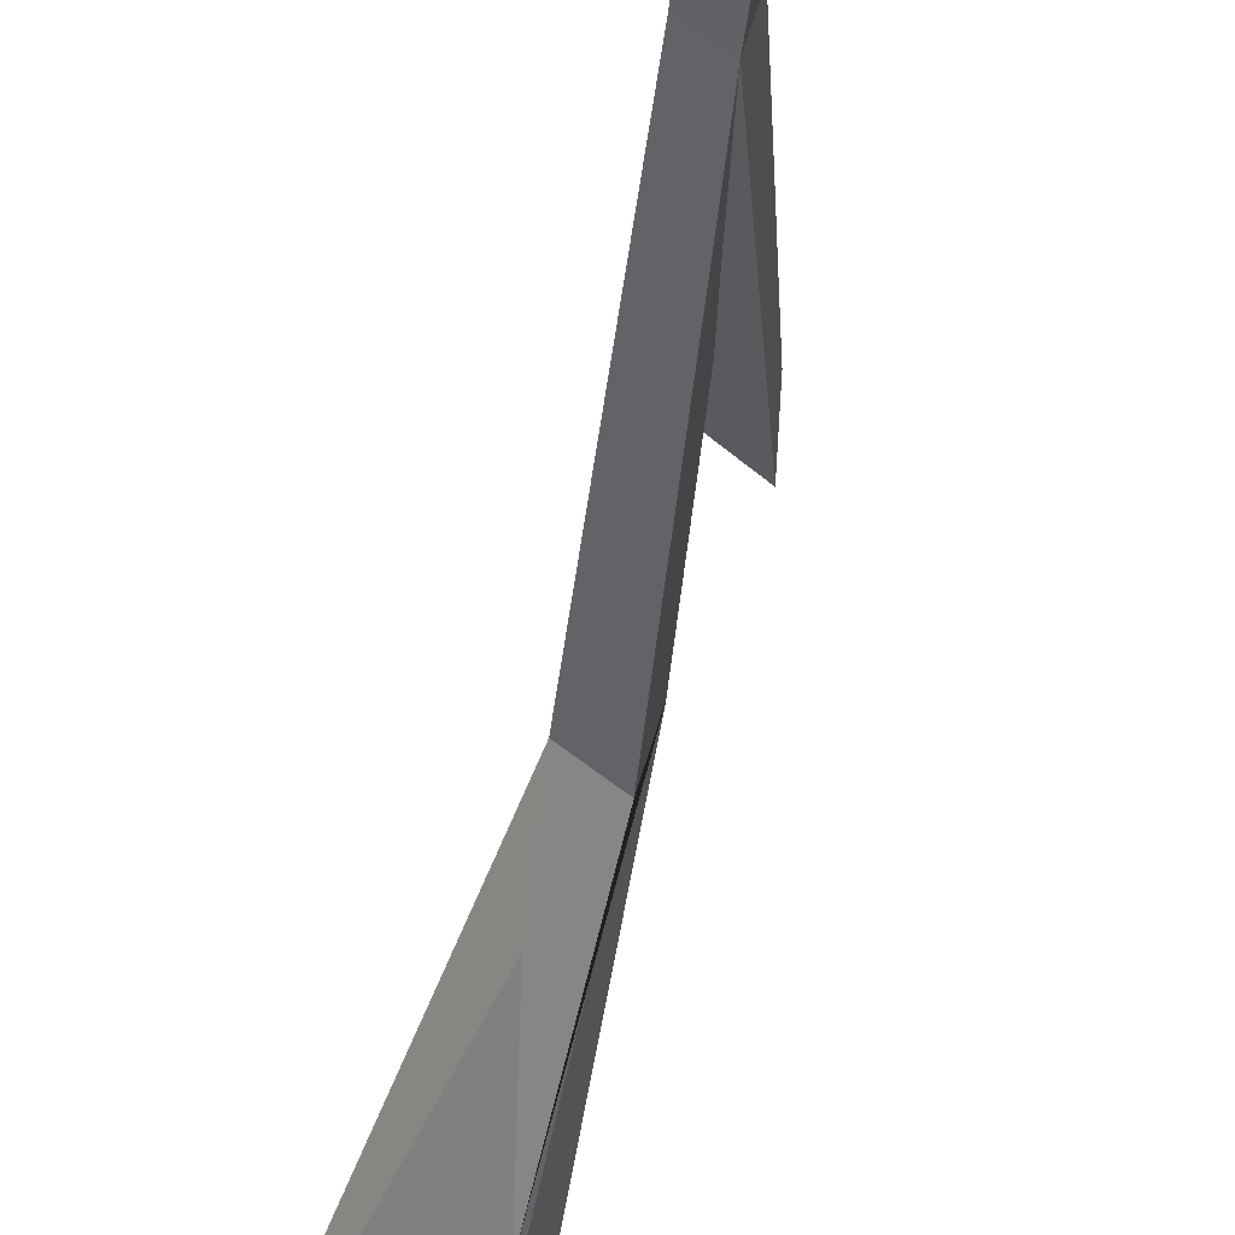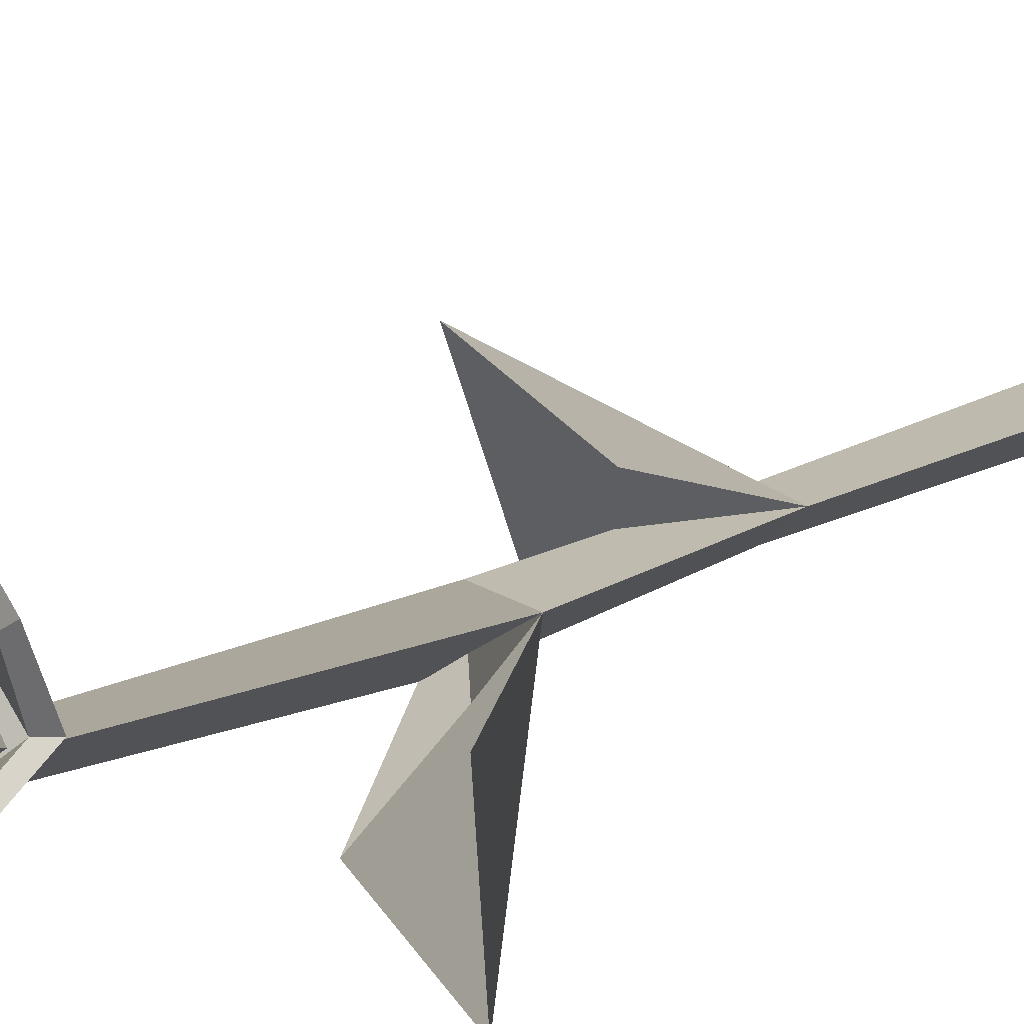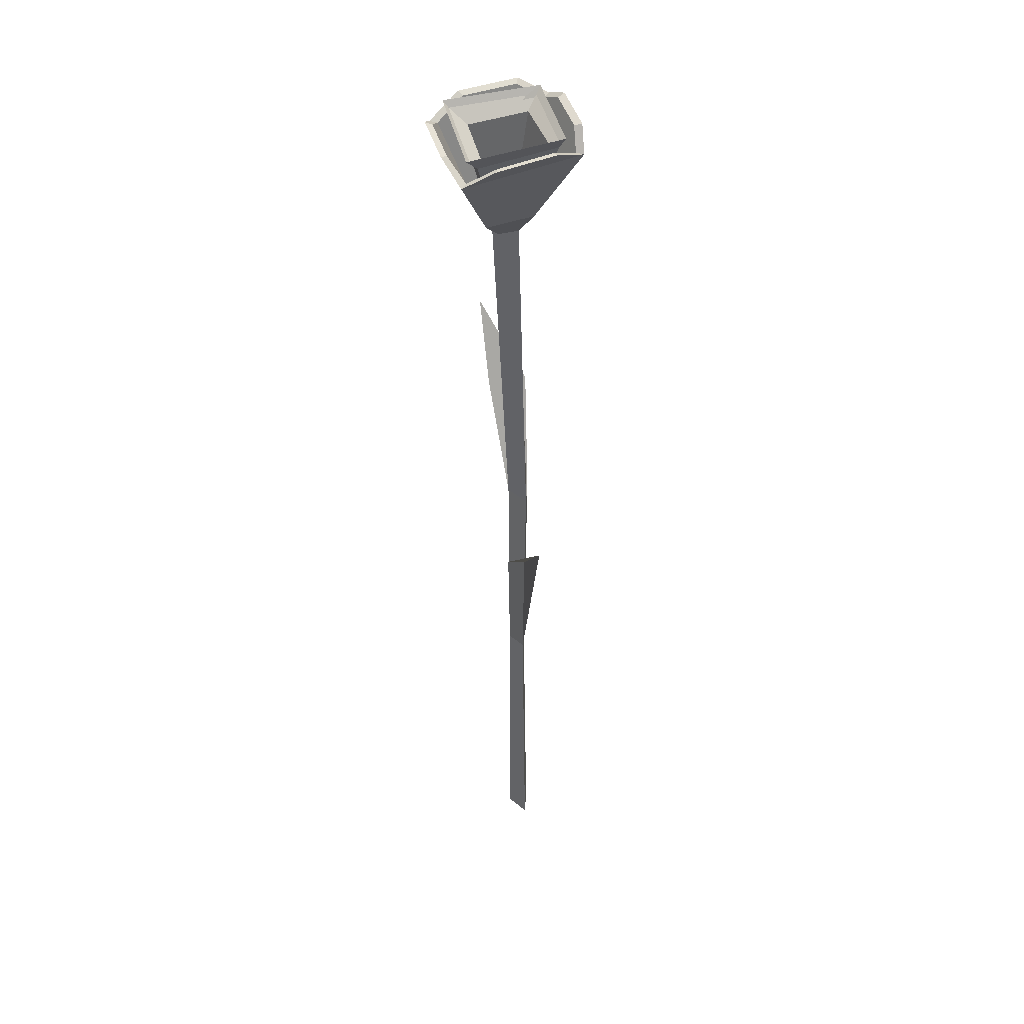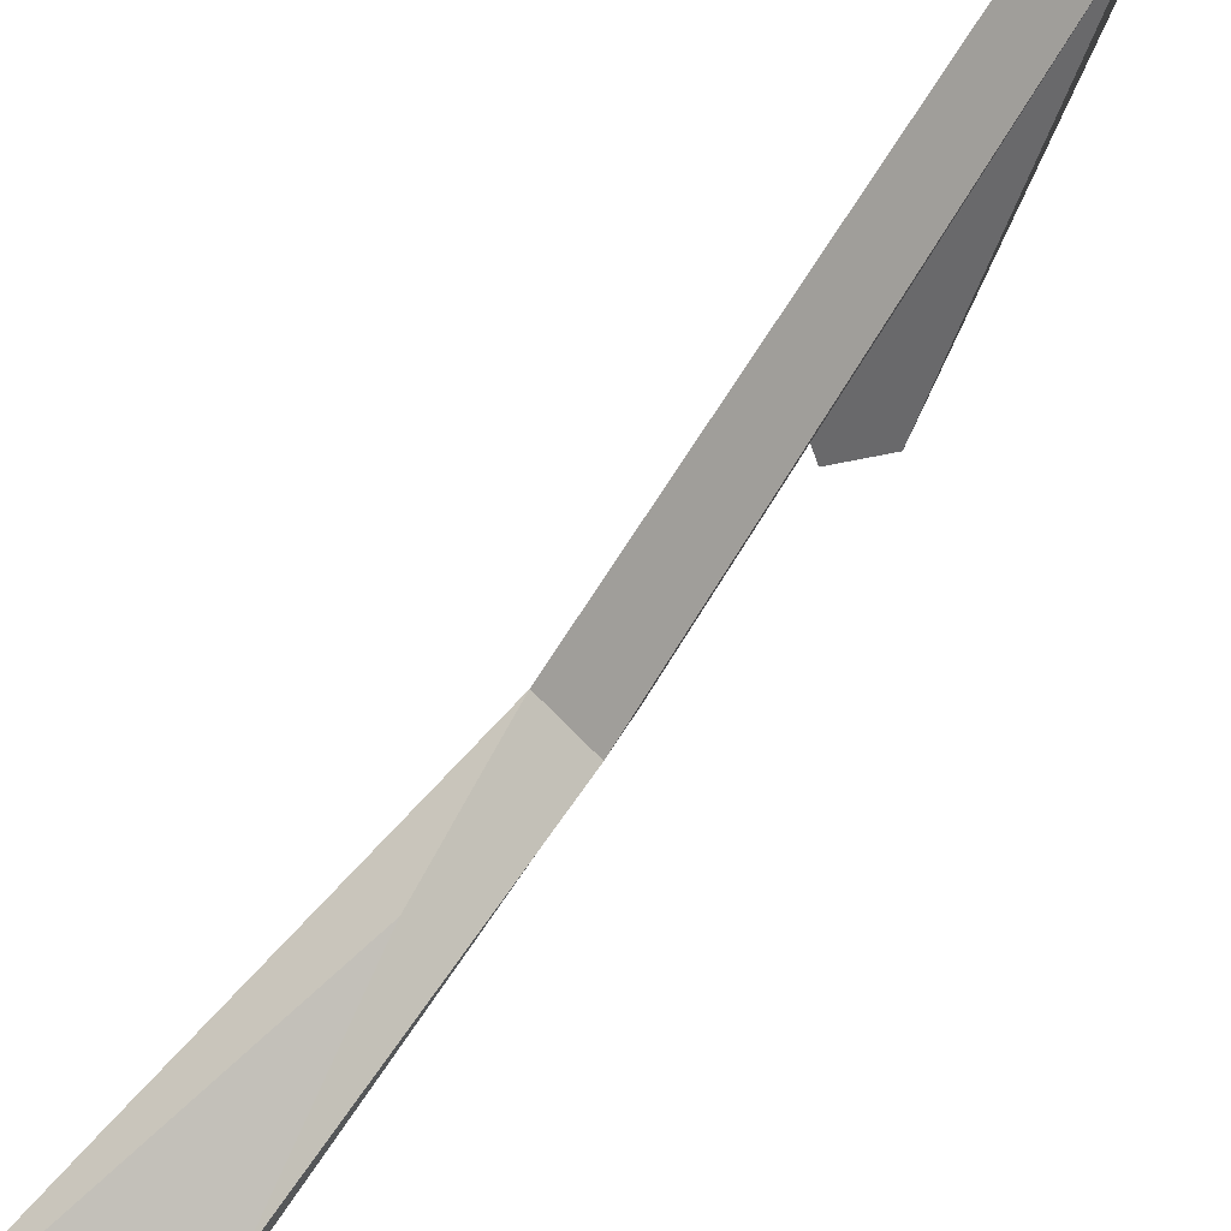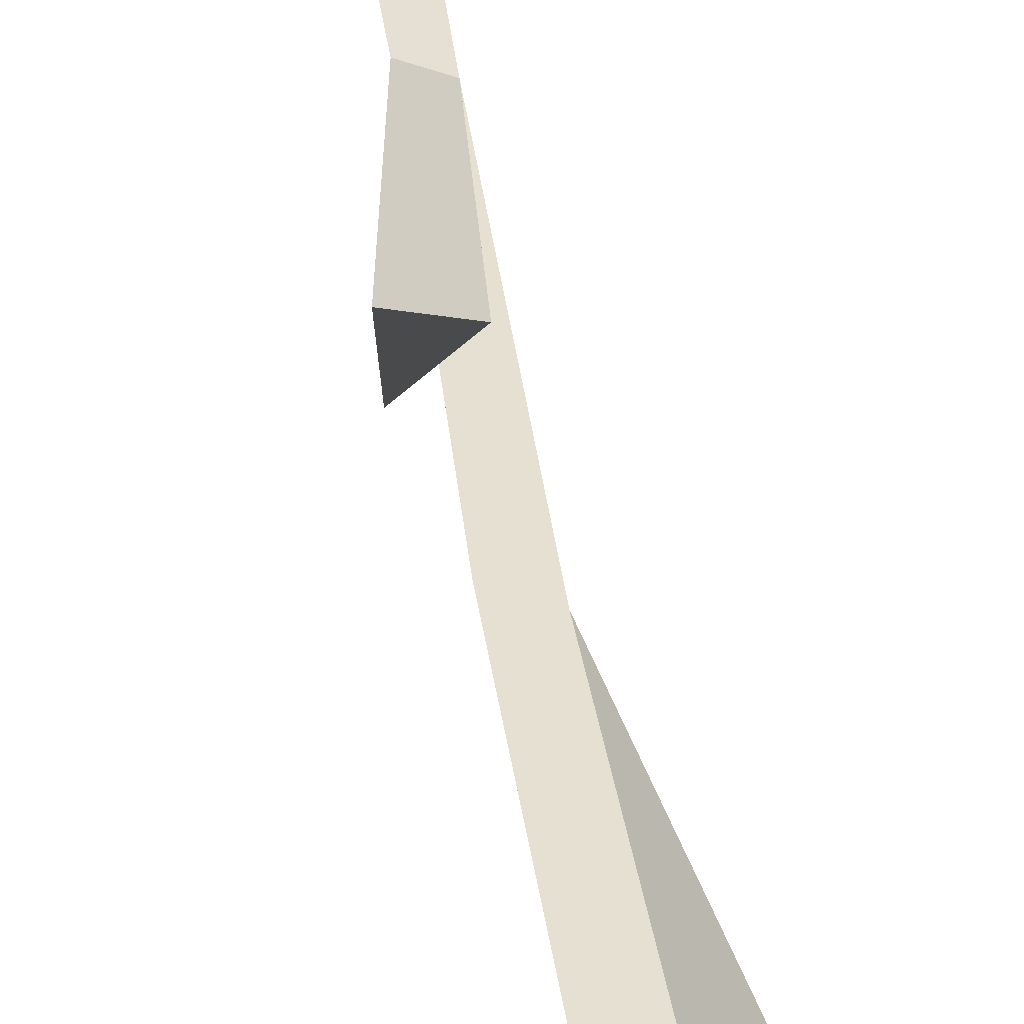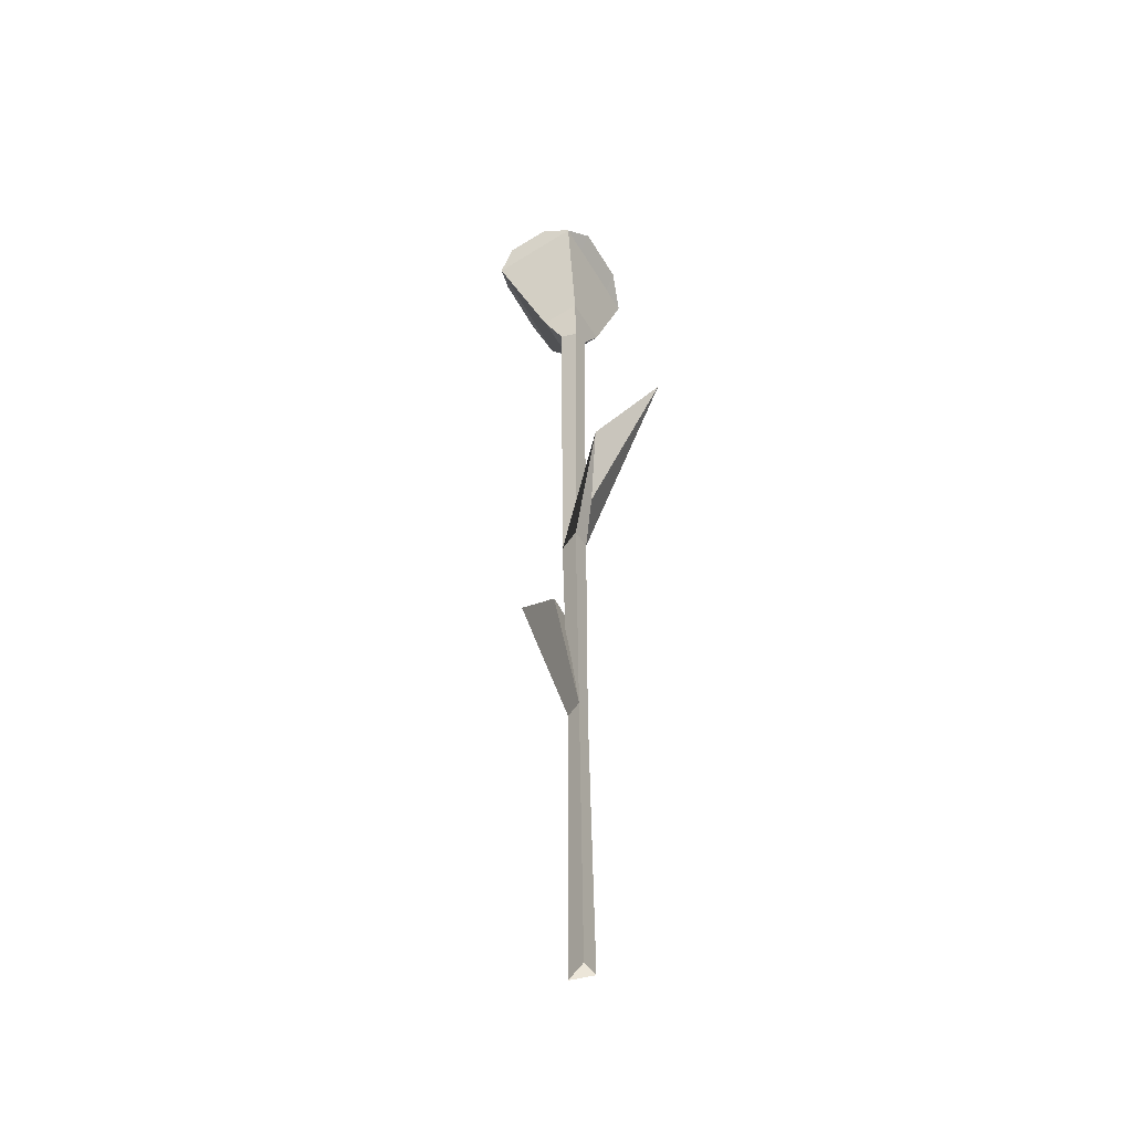
<metadata>
{"format":"obj","ext":"obj","renderer":"f3d","projection":"perspective","resolution":1024,"background":"white","views":[{"elev":-40.5,"azim":-6.0,"up":"+Z"},{"elev":8.0,"azim":-160.2,"up":"+Z"},{"elev":35.9,"azim":20.6,"up":"+Y"},{"elev":-61.5,"azim":-30.2,"up":"+Z"},{"elev":41.6,"azim":172.7,"up":"+Z"},{"elev":-42.5,"azim":157.7,"up":"+Y"}]}
</metadata>
<code>
o Icosphere
v -0.01451 0.5705 0.01784
v -0.003622 0.5679 0.009609
v 0.005723 0.5679 0.01686
v -0.007848 0.3293 0.00264
v 0.004572 0.3292 -0.007678
v 0.008729 0.3243 0.006964
v -0.007222 0.1753 0.001048
v 0.002341 0.1753 -0.006897
v 0.005542 0.1715 0.004378
v -0.009335 -0.02445 -0.003183
v 0.003085 -0.02447 -0.0135
v 0.007242 -0.02944 0.001141
v -0.00136 0.2706 0.02054
v 0.01796 0.2675 -0.000361
v 0.02306 0.2976 0.04928
v -0.02725 0.4192 -0.006474
v -0.004308 0.4192 -0.02553
v -0.04895 0.4697 -0.04325
v -0.006962 0.5668 0.02485
v -0.02791 0.5889 0.02338
v 0.000231 0.5923 0.001524
v 0.0187 0.5834 0.02067
v -0.009411 0.5793 0.04215
v -0.04788 0.6486 0.03387
v 0.01315 0.6576 -0.01353
v 0.05027 0.6386 0.02582
v -0.01044 0.6273 0.07532
v -0.04528 0.6536 0.04864
v -0.02657 0.6423 0.06903
v 0.008782 0.6374 0.06655
v 0.03913 0.643 0.04179
v 0.04573 0.6544 0.01751
v 0.02717 0.6639 -0.002166
v -0.005537 0.6669 -0.007775
v -0.03599 0.6631 0.01613
v -0.02645 0.6495 0.03161
v 0.008282 0.6541 0.005761
v 0.03251 0.6422 0.02862
v -0.005126 0.6359 0.05843
v -0.03942 0.6606 0.03356
v 0.009947 0.6627 -0.005372
v 0.0396 0.6463 0.02998
v -0.008518 0.6414 0.07252
v -0.05364 0.6492 0.03433
v 0.01457 0.6594 -0.01866
v 0.05607 0.638 0.02533
v -0.01179 0.6254 0.08067
v -0.04406 0.6414 0.04592
v -0.02285 0.6306 0.06898
v -0.04991 0.6559 0.05119
v -0.02899 0.6432 0.07398
v 0.005173 0.6286 0.06683
v 0.0391 0.6349 0.03917
v 0.009652 0.6369 0.07109
v 0.04358 0.6432 0.04342
v 0.04569 0.6434 0.01434
v 0.05099 0.6556 0.01569
v 0.02495 0.654 -0.007662
v 0.03024 0.6663 -0.006306
v -0.002481 0.6568 -0.005413
v -0.03659 0.6518 0.02108
v -0.006172 0.6697 -0.01227
v -0.04021 0.6654 0.01446
v -0.03224 0.6507 0.03181
v 0.009824 0.6562 0.00051
v 0.03916 0.6418 0.02819
v -0.006414 0.6341 0.0643
v -0.04379 0.6655 0.03382
v 0.01139 0.6678 -0.009699
v 0.04454 0.6495 0.02982
v -0.009254 0.644 0.07737
f 3 19 1 4 6
f 2 3 6 5
f 6 4 7 9
f 5 6 9 8
f 9 7 10 12
f 8 9 12 11
f 7 9 15 13
f 9 8 14 15
f 4 6 18 16
f 6 5 17 18
f 3 2 21 22
f 38 39 67 66
f 2 1 20 21
f 19 3 22 23
f 1 19 23 20
f 42 70 69 41
f 27 29 51 47
f 37 38 66 65
f 26 31 55 46
f 25 33 59 45
f 28 24 44 50
f 35 63 44 24
f 30 27 47 54
f 32 26 46 57
f 25 45 62 34
f 29 28 50 51
f 40 68 71 43
f 31 30 54 55
f 2 3 38 37
f 1 2 37 36
f 3 19 39 38
f 19 1 36 39
f 39 36 64 67
f 41 69 68 40
f 34 62 63 35
f 21 20 44 61 60 45
f 22 21 45 58 56 46
f 20 23 47 49 48 44
f 23 22 46 53 52 47
f 48 49 51 50
f 44 48 50
f 49 47 51
f 52 53 55 54
f 47 52 54
f 53 46 55
f 56 58 59 57
f 46 56 57
f 45 59 58
f 61 63 62 60
f 60 62 45
f 44 63 61
f 64 68 69 65
f 65 69 70 66
f 67 71 68 64
f 66 70 71 67
f 43 71 70 42
f 33 32 57 59
f 36 37 65 64
f 36 40 43 39
f 41 40 36 37
f 37 38 42 41
f 43 42 38 39
f 67 64 1 19
f 65 2 1 64
f 2 65 66 3
f 67 19 3 66
f 25 34 35 24 20 21
f 24 28 29 27 23 20
f 27 30 31 26 22 23
f 33 25 21 22 26 32
f 21 20 23 22
f 1 2 5 4
f 4 5 8 7
f 7 8 11 10
f 14 8 7 13 15
f 17 5 4 16 18

</code>
